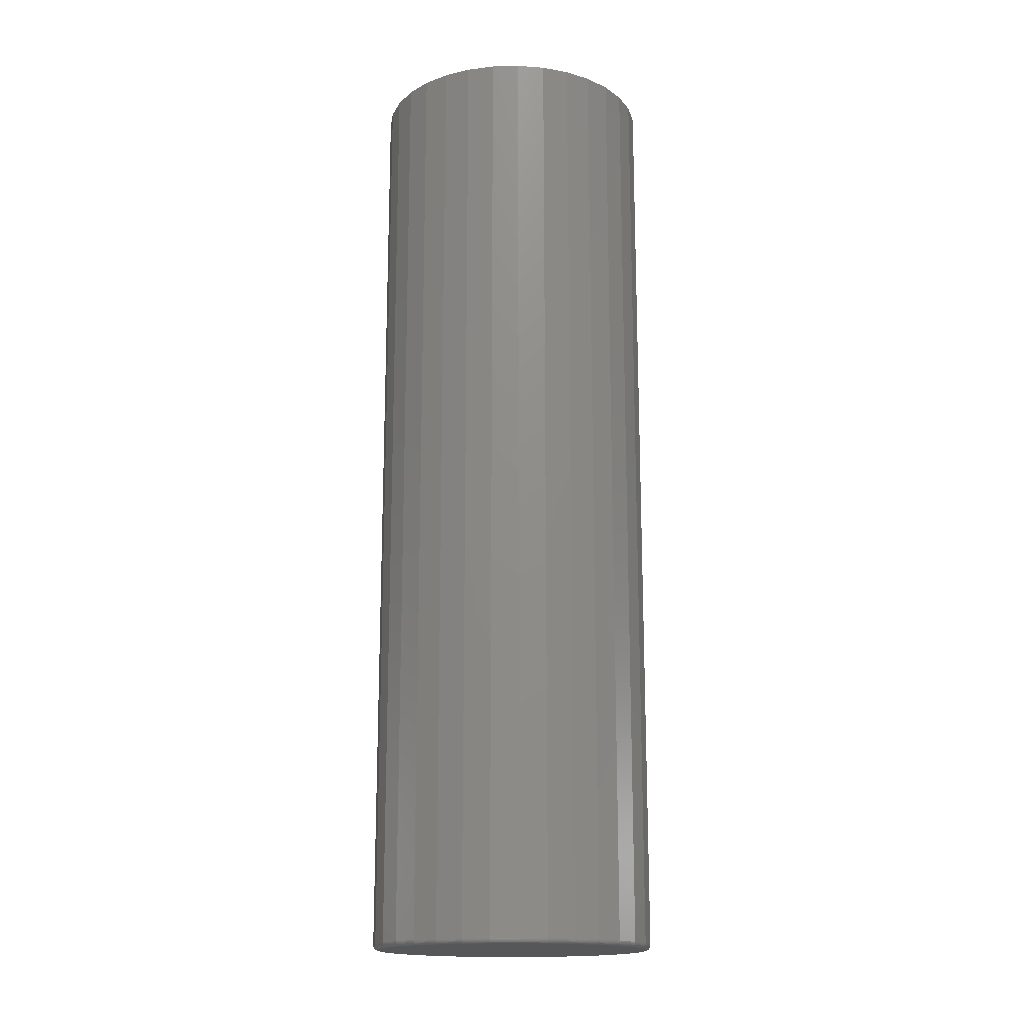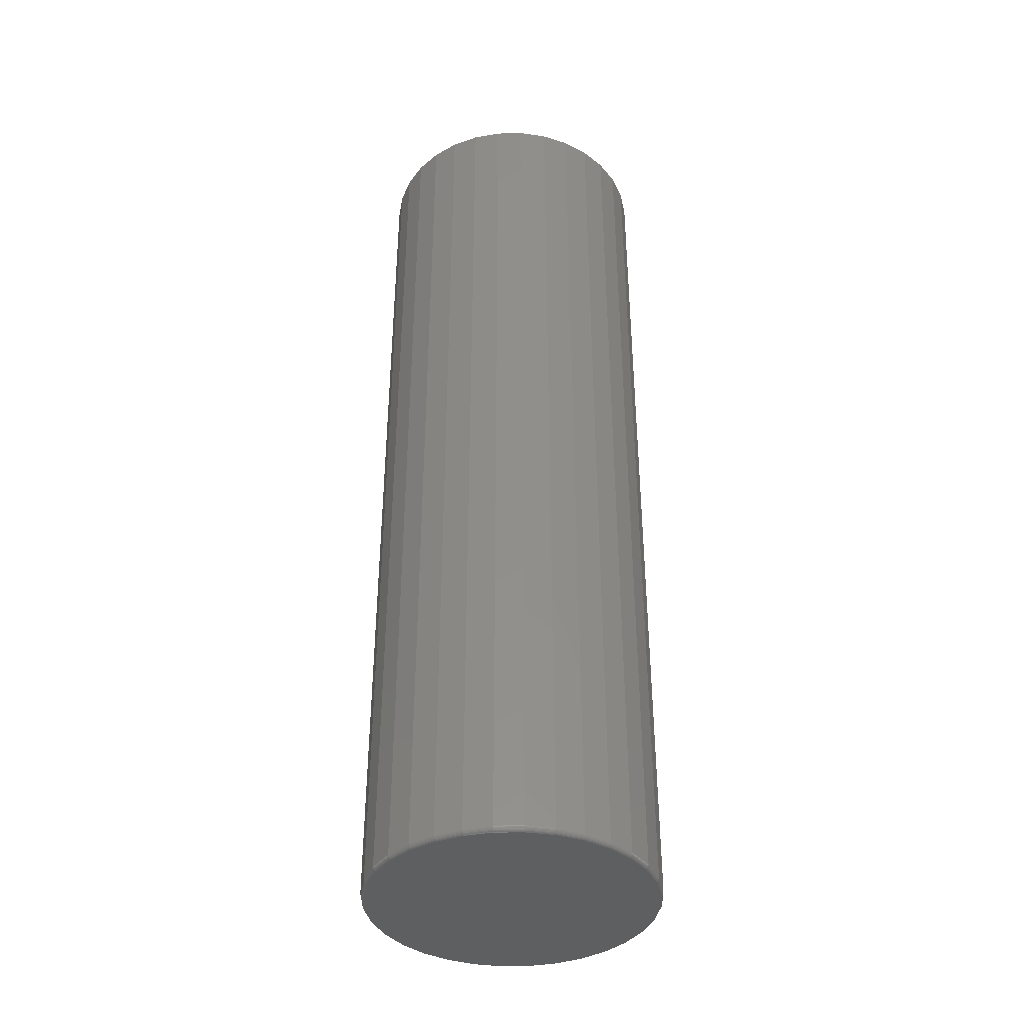
<metadata>
{"format":"stl","ext":"stl","renderer":"f3d","projection":"perspective","resolution":1024,"background":"white","views":[{"elev":-16.6,"azim":31.0,"up":"+Y"},{"elev":-38.6,"azim":-83.3,"up":"+Y"}]}
</metadata>
<code>
# stl→obj: 320 verts, 636 faces
v -0.04193 -0.75 0.215
v 0.04358 -0.75 0.215
v 0.0008224 -0.75 0.2192
v -0.08305 -0.75 0.2025
v 0.08469 -0.75 0.2025
v 0.08469 -0.75 -0.2025
v -0.04193 -0.75 -0.215
v 0.04358 -0.75 -0.215
v 0.0008224 -0.75 -0.2192
v 0.1226 -0.75 0.1822
v -0.1209 -0.75 0.1822
v 0.1558 -0.75 0.155
v -0.1541 -0.75 0.155
v 0.183 -0.75 0.1218
v -0.1814 -0.75 0.1218
v 0.2033 -0.75 0.08387
v -0.2017 -0.75 0.08387
v 0.2158 -0.75 0.04276
v -0.2141 -0.75 0.04276
v 0.22 -0.75 9.89e-17
v -0.2183 -0.75 -1.831e-16
v 0.2158 -0.75 -0.04276
v -0.2141 -0.75 -0.04276
v 0.2033 -0.75 -0.08387
v -0.2017 -0.75 -0.08387
v 0.183 -0.75 -0.1218
v -0.1814 -0.75 -0.1218
v 0.1558 -0.75 -0.155
v -0.1541 -0.75 -0.155
v 0.1226 -0.75 -0.1822
v -0.1209 -0.75 -0.1822
v -0.08305 -0.75 -0.2025
v 0.2278 0.75 -9.729e-17
v 0.2278 -0.7422 -5.561e-16
v 0.2234 0.75 -0.04428
v 0.2234 -0.7422 -0.04428
v 0.2105 0.75 -0.08686
v 0.2105 -0.7422 -0.08686
v 0.1895 0.75 -0.1261
v 0.1895 -0.7422 -0.1261
v 0.1613 0.75 -0.1605
v 0.1613 -0.7422 -0.1605
v 0.1269 0.75 -0.1887
v 0.1269 -0.7422 -0.1887
v 0.08768 0.75 -0.2097
v 0.08768 -0.7422 -0.2097
v 0.0451 0.75 -0.2226
v 0.0451 -0.7422 -0.2226
v 0.0008224 0.75 -0.227
v 0.0008224 -0.7422 -0.227
v -0.04346 0.75 -0.2226
v -0.04346 -0.7422 -0.2226
v -0.08604 0.75 -0.2097
v -0.08604 -0.7422 -0.2097
v -0.1253 0.75 -0.1887
v -0.1253 -0.7422 -0.1887
v -0.1597 0.75 -0.1605
v -0.1597 -0.7422 -0.1605
v -0.1879 0.75 -0.1261
v -0.1879 -0.7422 -0.1261
v -0.2089 0.75 -0.08686
v -0.2089 -0.7422 -0.08686
v -0.2218 0.75 -0.04428
v -0.2218 -0.7422 -0.04428
v -0.2262 0.75 6.949e-17
v -0.2262 -0.7422 6.949e-17
v -0.2218 0.75 0.04428
v -0.2218 -0.7422 0.04428
v -0.2089 0.75 0.08686
v -0.2089 -0.7422 0.08686
v -0.1879 0.75 0.1261
v -0.1879 -0.7422 0.1261
v -0.1597 0.75 0.1605
v -0.1597 -0.7422 0.1605
v -0.1253 0.75 0.1887
v -0.1253 -0.7422 0.1887
v -0.08604 0.75 0.2097
v -0.08604 -0.7422 0.2097
v -0.04346 0.75 0.2226
v -0.04346 -0.7422 0.2226
v 0.0008224 0.75 0.227
v 0.0008224 -0.7422 0.227
v 0.0451 0.75 0.2226
v 0.0451 -0.7422 0.2226
v 0.08768 0.75 0.2097
v 0.08768 -0.7422 0.2097
v 0.1269 0.75 0.1887
v 0.1269 -0.7422 0.1887
v 0.1613 0.75 0.1605
v 0.1613 -0.7422 0.1605
v 0.1895 0.75 0.1261
v 0.1895 -0.7422 0.1261
v 0.2105 0.75 0.08686
v 0.2105 -0.7422 0.08686
v 0.2234 0.75 0.04428
v 0.2234 -0.7422 0.04428
v 0.2215 -0.7498 -3.053e-16
v 0.2173 -0.7498 -0.04305
v 0.223 -0.7494 -3.053e-16
v 0.2187 -0.7494 -0.04334
v 0.2243 -0.7487 -3.053e-16
v 0.22 -0.7487 -0.0436
v 0.2255 -0.7477 -3.053e-16
v 0.2212 -0.7477 -0.04383
v 0.2265 -0.7465 -3.053e-16
v 0.2221 -0.7465 -0.04402
v 0.2272 -0.7452 -3.053e-16
v 0.2229 -0.7452 -0.04416
v 0.2276 -0.7437 -3.053e-16
v 0.2233 -0.7437 -0.04425
v -0.2156 -0.7498 -0.04305
v -0.2199 -0.7498 1.388e-16
v -0.2171 -0.7494 -0.04334
v -0.2213 -0.7494 1.249e-16
v -0.2184 -0.7487 -0.0436
v -0.2227 -0.7487 1.249e-16
v -0.2195 -0.7477 -0.04383
v -0.2239 -0.7477 1.249e-16
v -0.2205 -0.7465 -0.04402
v -0.2248 -0.7465 1.249e-16
v -0.2212 -0.7452 -0.04416
v -0.2256 -0.7452 1.249e-16
v -0.2216 -0.7437 -0.04425
v -0.226 -0.7437 1.249e-16
v -0.2031 -0.7498 -0.08445
v -0.2044 -0.7494 -0.08501
v -0.2057 -0.7487 -0.08553
v -0.2068 -0.7477 -0.08598
v -0.2077 -0.7465 -0.08636
v -0.2083 -0.7452 -0.08663
v -0.2087 -0.7437 -0.0868
v -0.1827 -0.7498 -0.1226
v -0.1839 -0.7494 -0.1234
v -0.185 -0.7487 -0.1242
v -0.186 -0.7477 -0.1248
v -0.1868 -0.7465 -0.1254
v -0.1874 -0.7452 -0.1258
v -0.1878 -0.7437 -0.126
v -0.1552 -0.7498 -0.156
v -0.1563 -0.7494 -0.1571
v -0.1572 -0.7487 -0.158
v -0.1581 -0.7477 -0.1589
v -0.1587 -0.7465 -0.1596
v -0.1593 -0.7452 -0.1601
v -0.1596 -0.7437 -0.1604
v -0.1218 -0.7498 -0.1835
v -0.1226 -0.7494 -0.1847
v -0.1233 -0.7487 -0.1858
v -0.124 -0.7477 -0.1868
v -0.1245 -0.7465 -0.1876
v -0.1249 -0.7452 -0.1882
v -0.1252 -0.7437 -0.1886
v -0.08363 -0.7498 -0.2039
v -0.08419 -0.7494 -0.2052
v -0.08471 -0.7487 -0.2065
v -0.08516 -0.7477 -0.2076
v -0.08553 -0.7465 -0.2085
v -0.08581 -0.7452 -0.2091
v -0.08598 -0.7437 -0.2096
v -0.04223 -0.7498 -0.2164
v -0.04252 -0.7494 -0.2179
v -0.04278 -0.7487 -0.2192
v -0.04301 -0.7477 -0.2204
v -0.0432 -0.7465 -0.2213
v -0.04334 -0.7452 -0.222
v -0.04343 -0.7437 -0.2225
v 0.0008224 -0.7498 -0.2207
v 0.0008224 -0.7494 -0.2222
v 0.0008224 -0.7487 -0.2235
v 0.0008224 -0.7477 -0.2247
v 0.0008224 -0.7465 -0.2257
v 0.0008224 -0.7452 -0.2264
v 0.0008224 -0.7437 -0.2268
v 0.04388 -0.7498 -0.2164
v 0.04416 -0.7494 -0.2179
v 0.04443 -0.7487 -0.2192
v 0.04466 -0.7477 -0.2204
v 0.04485 -0.7465 -0.2213
v 0.04499 -0.7452 -0.222
v 0.04507 -0.7437 -0.2225
v 0.08527 -0.7498 -0.2039
v 0.08584 -0.7494 -0.2052
v 0.08635 -0.7487 -0.2065
v 0.08681 -0.7477 -0.2076
v 0.08718 -0.7465 -0.2085
v 0.08745 -0.7452 -0.2091
v 0.08762 -0.7437 -0.2096
v 0.1234 -0.7498 -0.1835
v 0.1242 -0.7494 -0.1847
v 0.125 -0.7487 -0.1858
v 0.1257 -0.7477 -0.1868
v 0.1262 -0.7465 -0.1876
v 0.1266 -0.7452 -0.1882
v 0.1268 -0.7437 -0.1886
v 0.1569 -0.7498 -0.156
v 0.1579 -0.7494 -0.1571
v 0.1589 -0.7487 -0.158
v 0.1597 -0.7477 -0.1589
v 0.1604 -0.7465 -0.1596
v 0.1609 -0.7452 -0.1601
v 0.1612 -0.7437 -0.1604
v 0.1843 -0.7498 -0.1226
v 0.1855 -0.7494 -0.1234
v 0.1867 -0.7487 -0.1242
v 0.1876 -0.7477 -0.1248
v 0.1884 -0.7465 -0.1254
v 0.189 -0.7452 -0.1258
v 0.1894 -0.7437 -0.126
v 0.2047 -0.7498 -0.08445
v 0.2061 -0.7494 -0.08501
v 0.2073 -0.7487 -0.08553
v 0.2084 -0.7477 -0.08598
v 0.2093 -0.7465 -0.08636
v 0.21 -0.7452 -0.08663
v 0.2104 -0.7437 -0.0868
v -0.2156 -0.7498 0.04305
v -0.2171 -0.7494 0.04334
v -0.2184 -0.7487 0.0436
v -0.2195 -0.7477 0.04383
v -0.2205 -0.7465 0.04402
v -0.2212 -0.7452 0.04416
v -0.2216 -0.7437 0.04425
v 0.2173 -0.7498 0.04305
v 0.2187 -0.7494 0.04334
v 0.22 -0.7487 0.0436
v 0.2212 -0.7477 0.04383
v 0.2221 -0.7465 0.04402
v 0.2229 -0.7452 0.04416
v 0.2233 -0.7437 0.04425
v 0.2047 -0.7498 0.08445
v 0.2061 -0.7494 0.08501
v 0.2073 -0.7487 0.08553
v 0.2084 -0.7477 0.08598
v 0.2093 -0.7465 0.08636
v 0.21 -0.7452 0.08663
v 0.2104 -0.7437 0.0868
v 0.1843 -0.7498 0.1226
v 0.1855 -0.7494 0.1234
v 0.1867 -0.7487 0.1242
v 0.1876 -0.7477 0.1248
v 0.1884 -0.7465 0.1254
v 0.189 -0.7452 0.1258
v 0.1894 -0.7437 0.126
v 0.1569 -0.7498 0.156
v 0.1579 -0.7494 0.1571
v 0.1589 -0.7487 0.158
v 0.1597 -0.7477 0.1589
v 0.1604 -0.7465 0.1596
v 0.1609 -0.7452 0.1601
v 0.1612 -0.7437 0.1604
v 0.1234 -0.7498 0.1835
v 0.1242 -0.7494 0.1847
v 0.125 -0.7487 0.1858
v 0.1257 -0.7477 0.1868
v 0.1262 -0.7465 0.1876
v 0.1266 -0.7452 0.1882
v 0.1268 -0.7437 0.1886
v 0.08527 -0.7498 0.2039
v 0.08584 -0.7494 0.2052
v 0.08635 -0.7487 0.2065
v 0.08681 -0.7477 0.2076
v 0.08718 -0.7465 0.2085
v 0.08745 -0.7452 0.2091
v 0.08762 -0.7437 0.2096
v 0.04388 -0.7498 0.2164
v 0.04416 -0.7494 0.2179
v 0.04443 -0.7487 0.2192
v 0.04466 -0.7477 0.2204
v 0.04485 -0.7465 0.2213
v 0.04499 -0.7452 0.222
v 0.04507 -0.7437 0.2225
v 0.0008224 -0.7498 0.2207
v 0.0008224 -0.7494 0.2222
v 0.0008224 -0.7487 0.2235
v 0.0008224 -0.7477 0.2247
v 0.0008224 -0.7465 0.2257
v 0.0008224 -0.7452 0.2264
v 0.0008224 -0.7437 0.2268
v -0.04223 -0.7498 0.2164
v -0.04252 -0.7494 0.2179
v -0.04278 -0.7487 0.2192
v -0.04301 -0.7477 0.2204
v -0.0432 -0.7465 0.2213
v -0.04334 -0.7452 0.222
v -0.04343 -0.7437 0.2225
v -0.08363 -0.7498 0.2039
v -0.08419 -0.7494 0.2052
v -0.08471 -0.7487 0.2065
v -0.08516 -0.7477 0.2076
v -0.08553 -0.7465 0.2085
v -0.08581 -0.7452 0.2091
v -0.08598 -0.7437 0.2096
v -0.1218 -0.7498 0.1835
v -0.1226 -0.7494 0.1847
v -0.1233 -0.7487 0.1858
v -0.124 -0.7477 0.1868
v -0.1245 -0.7465 0.1876
v -0.1249 -0.7452 0.1882
v -0.1252 -0.7437 0.1886
v -0.1552 -0.7498 0.156
v -0.1563 -0.7494 0.1571
v -0.1572 -0.7487 0.158
v -0.1581 -0.7477 0.1589
v -0.1587 -0.7465 0.1596
v -0.1593 -0.7452 0.1601
v -0.1596 -0.7437 0.1604
v -0.1827 -0.7498 0.1226
v -0.1839 -0.7494 0.1234
v -0.185 -0.7487 0.1242
v -0.186 -0.7477 0.1248
v -0.1868 -0.7465 0.1254
v -0.1874 -0.7452 0.1258
v -0.1878 -0.7437 0.126
v -0.2031 -0.7498 0.08445
v -0.2044 -0.7494 0.08501
v -0.2057 -0.7487 0.08553
v -0.2068 -0.7477 0.08598
v -0.2077 -0.7465 0.08636
v -0.2083 -0.7452 0.08663
v -0.2087 -0.7437 0.0868
f 1 2 3
f 2 1 4
f 2 4 5
f 6 7 8
f 8 7 9
f 5 4 10
f 10 4 11
f 10 11 12
f 12 11 13
f 12 13 14
f 14 13 15
f 14 15 16
f 16 15 17
f 16 17 18
f 18 17 19
f 18 19 20
f 20 19 21
f 20 21 22
f 22 21 23
f 22 23 24
f 24 23 25
f 24 25 26
f 26 25 27
f 26 27 28
f 28 27 29
f 28 29 30
f 30 29 31
f 30 31 6
f 6 31 32
f 6 32 7
f 33 34 35
f 35 34 36
f 35 36 37
f 37 36 38
f 37 38 39
f 39 38 40
f 39 40 41
f 41 40 42
f 41 42 43
f 43 42 44
f 43 44 45
f 45 44 46
f 45 46 47
f 47 46 48
f 47 48 49
f 49 48 50
f 49 50 51
f 51 50 52
f 51 52 53
f 53 52 54
f 53 54 55
f 55 54 56
f 55 56 57
f 57 56 58
f 57 58 59
f 59 58 60
f 59 60 61
f 61 60 62
f 61 62 63
f 63 62 64
f 63 64 65
f 65 64 66
f 65 66 67
f 67 66 68
f 67 68 69
f 69 68 70
f 69 70 71
f 71 70 72
f 71 72 73
f 73 72 74
f 73 74 75
f 75 74 76
f 75 76 77
f 77 76 78
f 77 78 79
f 79 78 80
f 79 80 81
f 81 80 82
f 81 82 83
f 83 82 84
f 83 84 85
f 85 84 86
f 85 86 87
f 87 86 88
f 87 88 89
f 89 88 90
f 89 90 91
f 91 90 92
f 91 92 93
f 93 92 94
f 93 94 95
f 95 94 96
f 95 96 33
f 33 96 34
f 20 22 97
f 97 22 98
f 97 98 99
f 99 98 100
f 99 100 101
f 101 100 102
f 101 102 103
f 103 102 104
f 103 104 105
f 105 104 106
f 105 106 107
f 107 106 108
f 107 108 109
f 109 108 110
f 109 110 34
f 34 110 36
f 23 21 111
f 111 21 112
f 111 112 113
f 113 112 114
f 113 114 115
f 115 114 116
f 115 116 117
f 117 116 118
f 117 118 119
f 119 118 120
f 119 120 121
f 121 120 122
f 121 122 123
f 123 122 124
f 123 124 64
f 64 124 66
f 25 23 125
f 125 23 111
f 125 111 126
f 126 111 113
f 126 113 127
f 127 113 115
f 127 115 128
f 128 115 117
f 128 117 129
f 129 117 119
f 129 119 130
f 130 119 121
f 130 121 131
f 131 121 123
f 131 123 62
f 62 123 64
f 27 25 132
f 132 25 125
f 132 125 133
f 133 125 126
f 133 126 134
f 134 126 127
f 134 127 135
f 135 127 128
f 135 128 136
f 136 128 129
f 136 129 137
f 137 129 130
f 137 130 138
f 138 130 131
f 138 131 60
f 60 131 62
f 29 27 139
f 139 27 132
f 139 132 140
f 140 132 133
f 140 133 141
f 141 133 134
f 141 134 142
f 142 134 135
f 142 135 143
f 143 135 136
f 143 136 144
f 144 136 137
f 144 137 145
f 145 137 138
f 145 138 58
f 58 138 60
f 31 29 146
f 146 29 139
f 146 139 147
f 147 139 140
f 147 140 148
f 148 140 141
f 148 141 149
f 149 141 142
f 149 142 150
f 150 142 143
f 150 143 151
f 151 143 144
f 151 144 152
f 152 144 145
f 152 145 56
f 56 145 58
f 32 31 153
f 153 31 146
f 153 146 154
f 154 146 147
f 154 147 155
f 155 147 148
f 155 148 156
f 156 148 149
f 156 149 157
f 157 149 150
f 157 150 158
f 158 150 151
f 158 151 159
f 159 151 152
f 159 152 54
f 54 152 56
f 7 32 160
f 160 32 153
f 160 153 161
f 161 153 154
f 161 154 162
f 162 154 155
f 162 155 163
f 163 155 156
f 163 156 164
f 164 156 157
f 164 157 165
f 165 157 158
f 165 158 166
f 166 158 159
f 166 159 52
f 52 159 54
f 9 7 167
f 167 7 160
f 167 160 168
f 168 160 161
f 168 161 169
f 169 161 162
f 169 162 170
f 170 162 163
f 170 163 171
f 171 163 164
f 171 164 172
f 172 164 165
f 172 165 173
f 173 165 166
f 173 166 50
f 50 166 52
f 8 9 174
f 174 9 167
f 174 167 175
f 175 167 168
f 175 168 176
f 176 168 169
f 176 169 177
f 177 169 170
f 177 170 178
f 178 170 171
f 178 171 179
f 179 171 172
f 179 172 180
f 180 172 173
f 180 173 48
f 48 173 50
f 6 8 181
f 181 8 174
f 181 174 182
f 182 174 175
f 182 175 183
f 183 175 176
f 183 176 184
f 184 176 177
f 184 177 185
f 185 177 178
f 185 178 186
f 186 178 179
f 186 179 187
f 187 179 180
f 187 180 46
f 46 180 48
f 30 6 188
f 188 6 181
f 188 181 189
f 189 181 182
f 189 182 190
f 190 182 183
f 190 183 191
f 191 183 184
f 191 184 192
f 192 184 185
f 192 185 193
f 193 185 186
f 193 186 194
f 194 186 187
f 194 187 44
f 44 187 46
f 28 30 195
f 195 30 188
f 195 188 196
f 196 188 189
f 196 189 197
f 197 189 190
f 197 190 198
f 198 190 191
f 198 191 199
f 199 191 192
f 199 192 200
f 200 192 193
f 200 193 201
f 201 193 194
f 201 194 42
f 42 194 44
f 26 28 202
f 202 28 195
f 202 195 203
f 203 195 196
f 203 196 204
f 204 196 197
f 204 197 205
f 205 197 198
f 205 198 206
f 206 198 199
f 206 199 207
f 207 199 200
f 207 200 208
f 208 200 201
f 208 201 40
f 40 201 42
f 24 26 209
f 209 26 202
f 209 202 210
f 210 202 203
f 210 203 211
f 211 203 204
f 211 204 212
f 212 204 205
f 212 205 213
f 213 205 206
f 213 206 214
f 214 206 207
f 214 207 215
f 215 207 208
f 215 208 38
f 38 208 40
f 22 24 98
f 98 24 209
f 98 209 100
f 100 209 210
f 100 210 102
f 102 210 211
f 102 211 104
f 104 211 212
f 104 212 106
f 106 212 213
f 106 213 108
f 108 213 214
f 108 214 110
f 110 214 215
f 110 215 36
f 36 215 38
f 21 19 112
f 112 19 216
f 112 216 114
f 114 216 217
f 114 217 116
f 116 217 218
f 116 218 118
f 118 218 219
f 118 219 120
f 120 219 220
f 120 220 122
f 122 220 221
f 122 221 124
f 124 221 222
f 124 222 66
f 66 222 68
f 18 20 223
f 223 20 97
f 223 97 224
f 224 97 99
f 224 99 225
f 225 99 101
f 225 101 226
f 226 101 103
f 226 103 227
f 227 103 105
f 227 105 228
f 228 105 107
f 228 107 229
f 229 107 109
f 229 109 96
f 96 109 34
f 16 18 230
f 230 18 223
f 230 223 231
f 231 223 224
f 231 224 232
f 232 224 225
f 232 225 233
f 233 225 226
f 233 226 234
f 234 226 227
f 234 227 235
f 235 227 228
f 235 228 236
f 236 228 229
f 236 229 94
f 94 229 96
f 14 16 237
f 237 16 230
f 237 230 238
f 238 230 231
f 238 231 239
f 239 231 232
f 239 232 240
f 240 232 233
f 240 233 241
f 241 233 234
f 241 234 242
f 242 234 235
f 242 235 243
f 243 235 236
f 243 236 92
f 92 236 94
f 12 14 244
f 244 14 237
f 244 237 245
f 245 237 238
f 245 238 246
f 246 238 239
f 246 239 247
f 247 239 240
f 247 240 248
f 248 240 241
f 248 241 249
f 249 241 242
f 249 242 250
f 250 242 243
f 250 243 90
f 90 243 92
f 10 12 251
f 251 12 244
f 251 244 252
f 252 244 245
f 252 245 253
f 253 245 246
f 253 246 254
f 254 246 247
f 254 247 255
f 255 247 248
f 255 248 256
f 256 248 249
f 256 249 257
f 257 249 250
f 257 250 88
f 88 250 90
f 5 10 258
f 258 10 251
f 258 251 259
f 259 251 252
f 259 252 260
f 260 252 253
f 260 253 261
f 261 253 254
f 261 254 262
f 262 254 255
f 262 255 263
f 263 255 256
f 263 256 264
f 264 256 257
f 264 257 86
f 86 257 88
f 2 5 265
f 265 5 258
f 265 258 266
f 266 258 259
f 266 259 267
f 267 259 260
f 267 260 268
f 268 260 261
f 268 261 269
f 269 261 262
f 269 262 270
f 270 262 263
f 270 263 271
f 271 263 264
f 271 264 84
f 84 264 86
f 3 2 272
f 272 2 265
f 272 265 273
f 273 265 266
f 273 266 274
f 274 266 267
f 274 267 275
f 275 267 268
f 275 268 276
f 276 268 269
f 276 269 277
f 277 269 270
f 277 270 278
f 278 270 271
f 278 271 82
f 82 271 84
f 1 3 279
f 279 3 272
f 279 272 280
f 280 272 273
f 280 273 281
f 281 273 274
f 281 274 282
f 282 274 275
f 282 275 283
f 283 275 276
f 283 276 284
f 284 276 277
f 284 277 285
f 285 277 278
f 285 278 80
f 80 278 82
f 4 1 286
f 286 1 279
f 286 279 287
f 287 279 280
f 287 280 288
f 288 280 281
f 288 281 289
f 289 281 282
f 289 282 290
f 290 282 283
f 290 283 291
f 291 283 284
f 291 284 292
f 292 284 285
f 292 285 78
f 78 285 80
f 11 4 293
f 293 4 286
f 293 286 294
f 294 286 287
f 294 287 295
f 295 287 288
f 295 288 296
f 296 288 289
f 296 289 297
f 297 289 290
f 297 290 298
f 298 290 291
f 298 291 299
f 299 291 292
f 299 292 76
f 76 292 78
f 13 11 300
f 300 11 293
f 300 293 301
f 301 293 294
f 301 294 302
f 302 294 295
f 302 295 303
f 303 295 296
f 303 296 304
f 304 296 297
f 304 297 305
f 305 297 298
f 305 298 306
f 306 298 299
f 306 299 74
f 74 299 76
f 15 13 307
f 307 13 300
f 307 300 308
f 308 300 301
f 308 301 309
f 309 301 302
f 309 302 310
f 310 302 303
f 310 303 311
f 311 303 304
f 311 304 312
f 312 304 305
f 312 305 313
f 313 305 306
f 313 306 72
f 72 306 74
f 17 15 314
f 314 15 307
f 314 307 315
f 315 307 308
f 315 308 316
f 316 308 309
f 316 309 317
f 317 309 310
f 317 310 318
f 318 310 311
f 318 311 319
f 319 311 312
f 319 312 320
f 320 312 313
f 320 313 70
f 70 313 72
f 19 17 216
f 216 17 314
f 216 314 217
f 217 314 315
f 217 315 218
f 218 315 316
f 218 316 219
f 219 316 317
f 219 317 220
f 220 317 318
f 220 318 221
f 221 318 319
f 221 319 222
f 222 319 320
f 222 320 68
f 68 320 70
f 81 83 79
f 77 79 83
f 85 77 83
f 47 51 45
f 49 51 47
f 51 53 45
f 45 53 55
f 45 55 43
f 43 55 57
f 43 57 41
f 41 57 59
f 41 59 39
f 39 59 61
f 39 61 37
f 37 61 63
f 37 63 35
f 35 63 65
f 35 65 33
f 33 65 67
f 33 67 95
f 95 67 69
f 95 69 93
f 93 69 71
f 93 71 91
f 91 71 73
f 91 73 89
f 89 73 75
f 89 75 87
f 87 75 77
f 87 77 85

</code>
